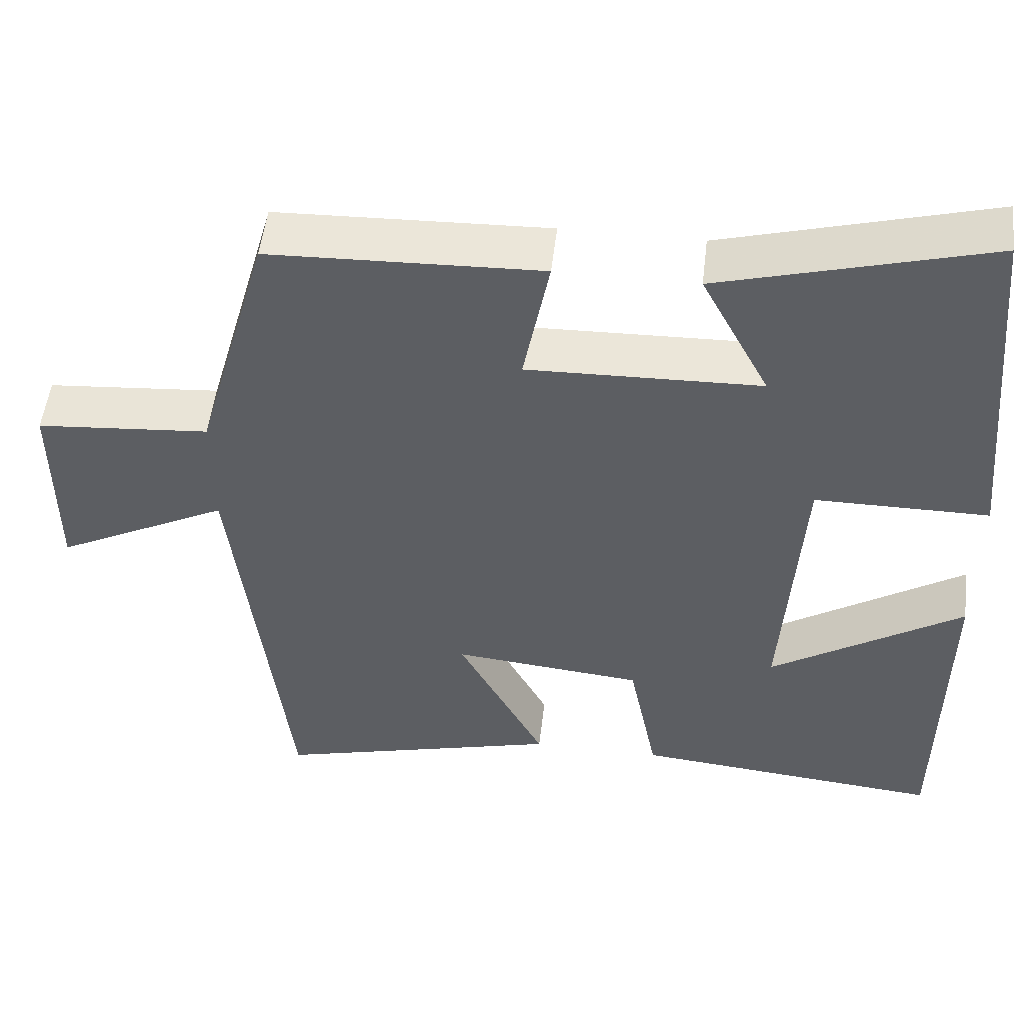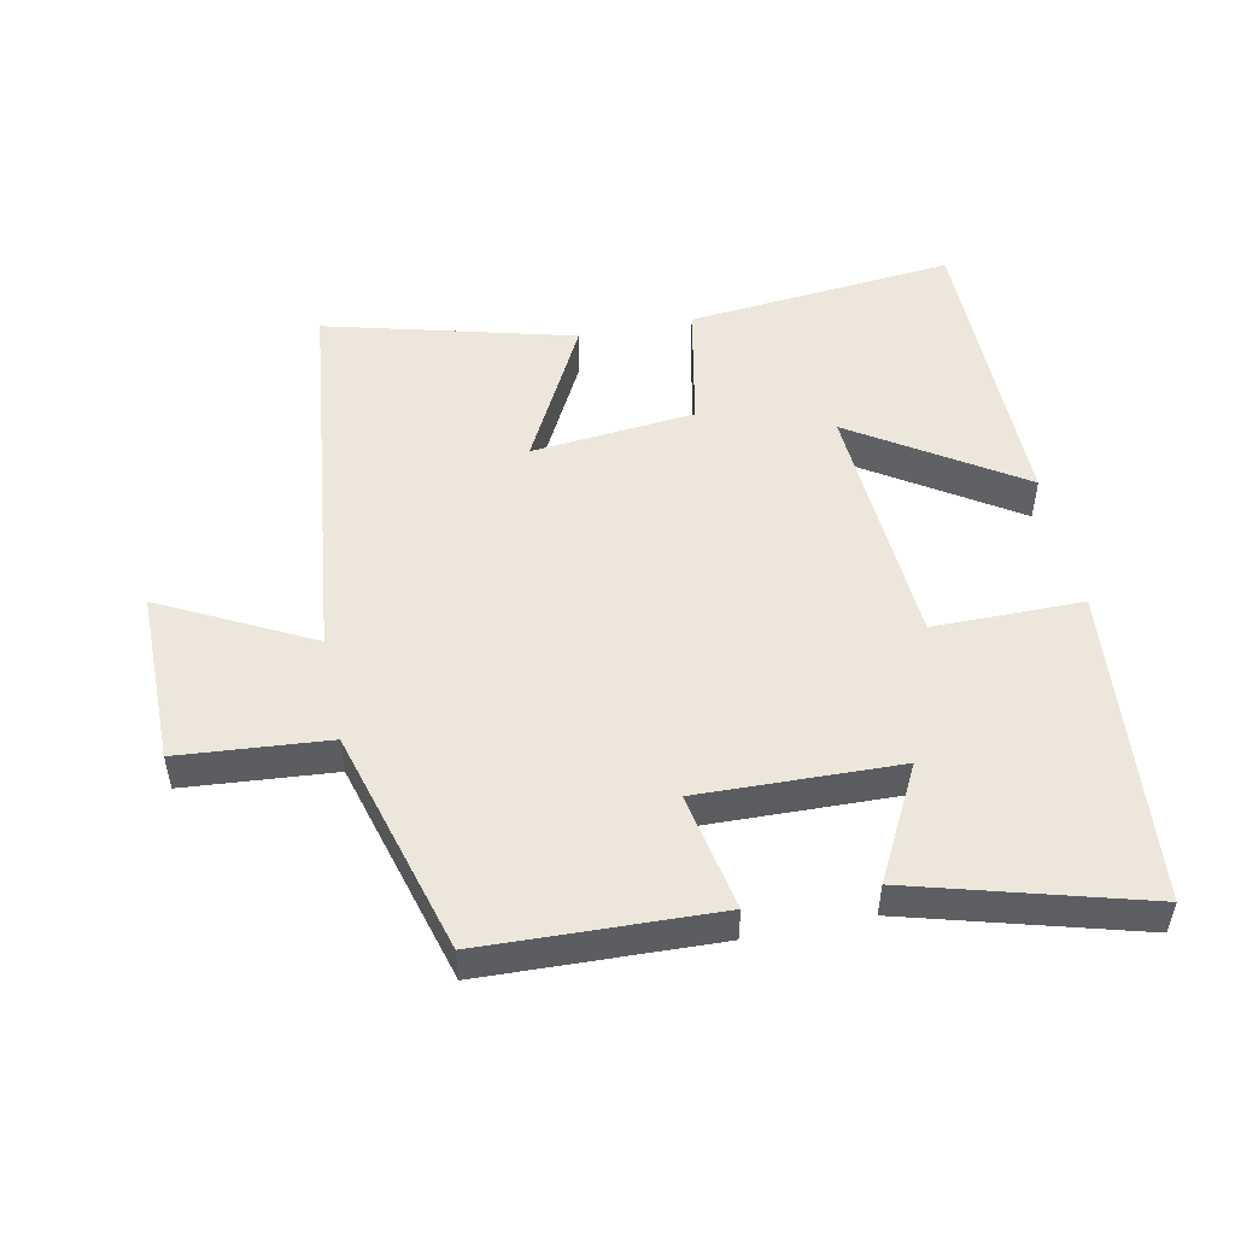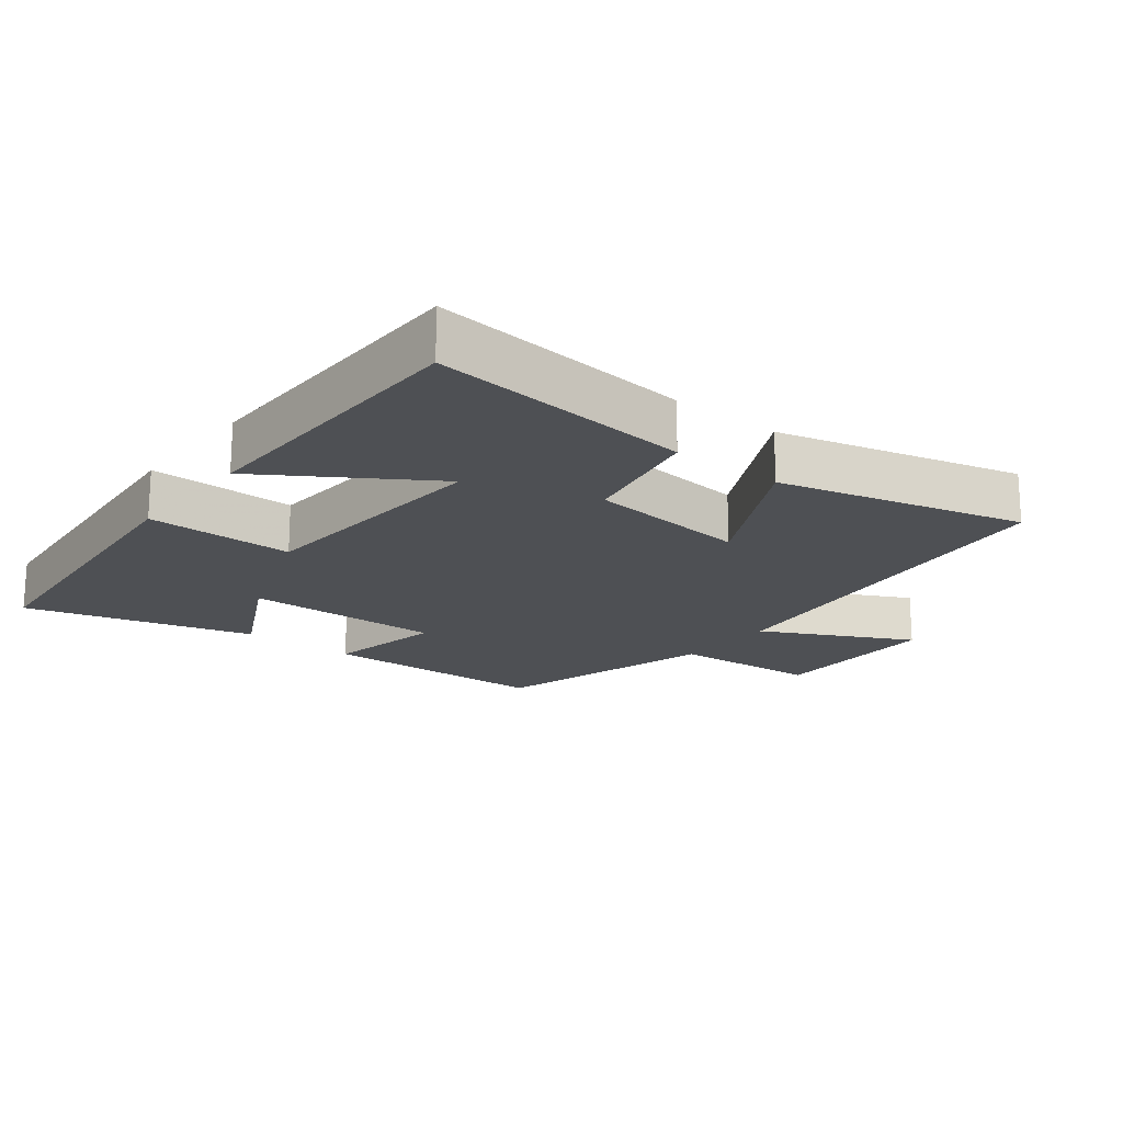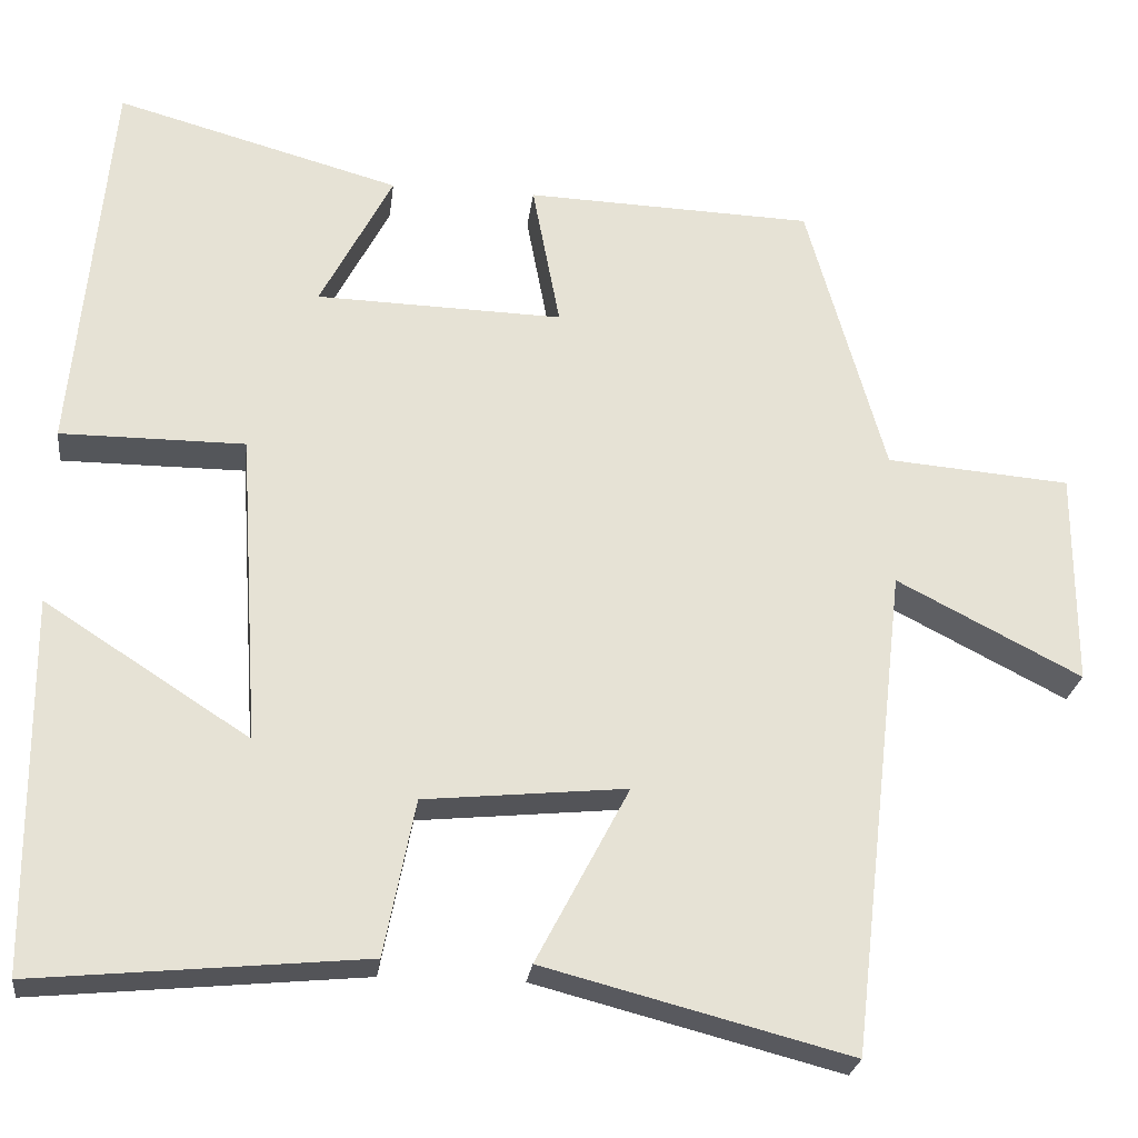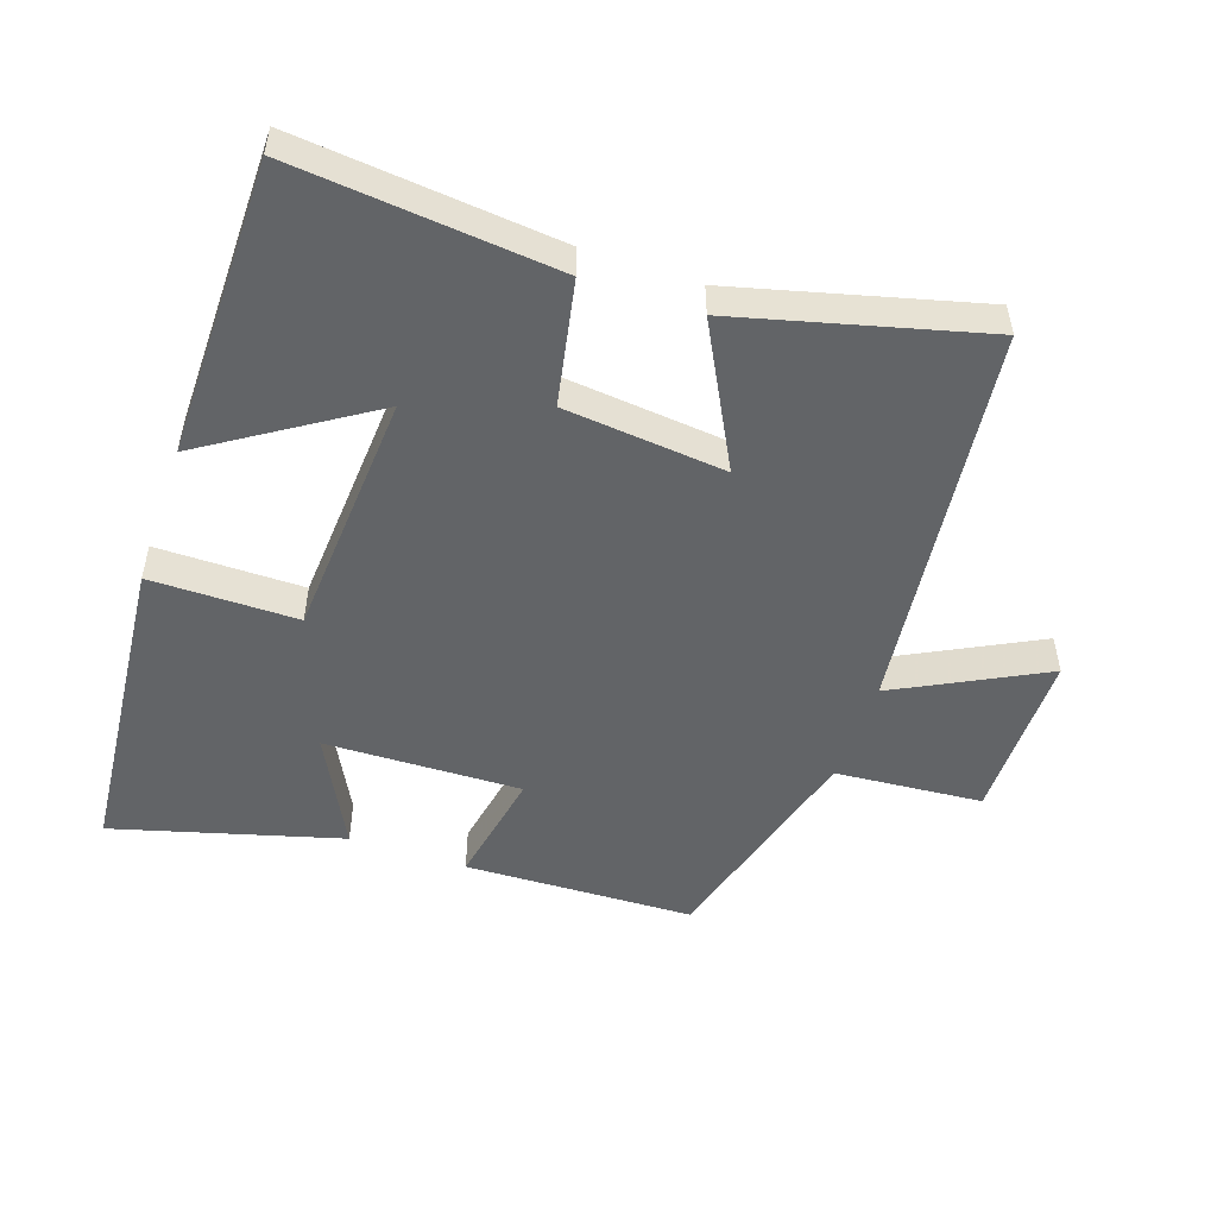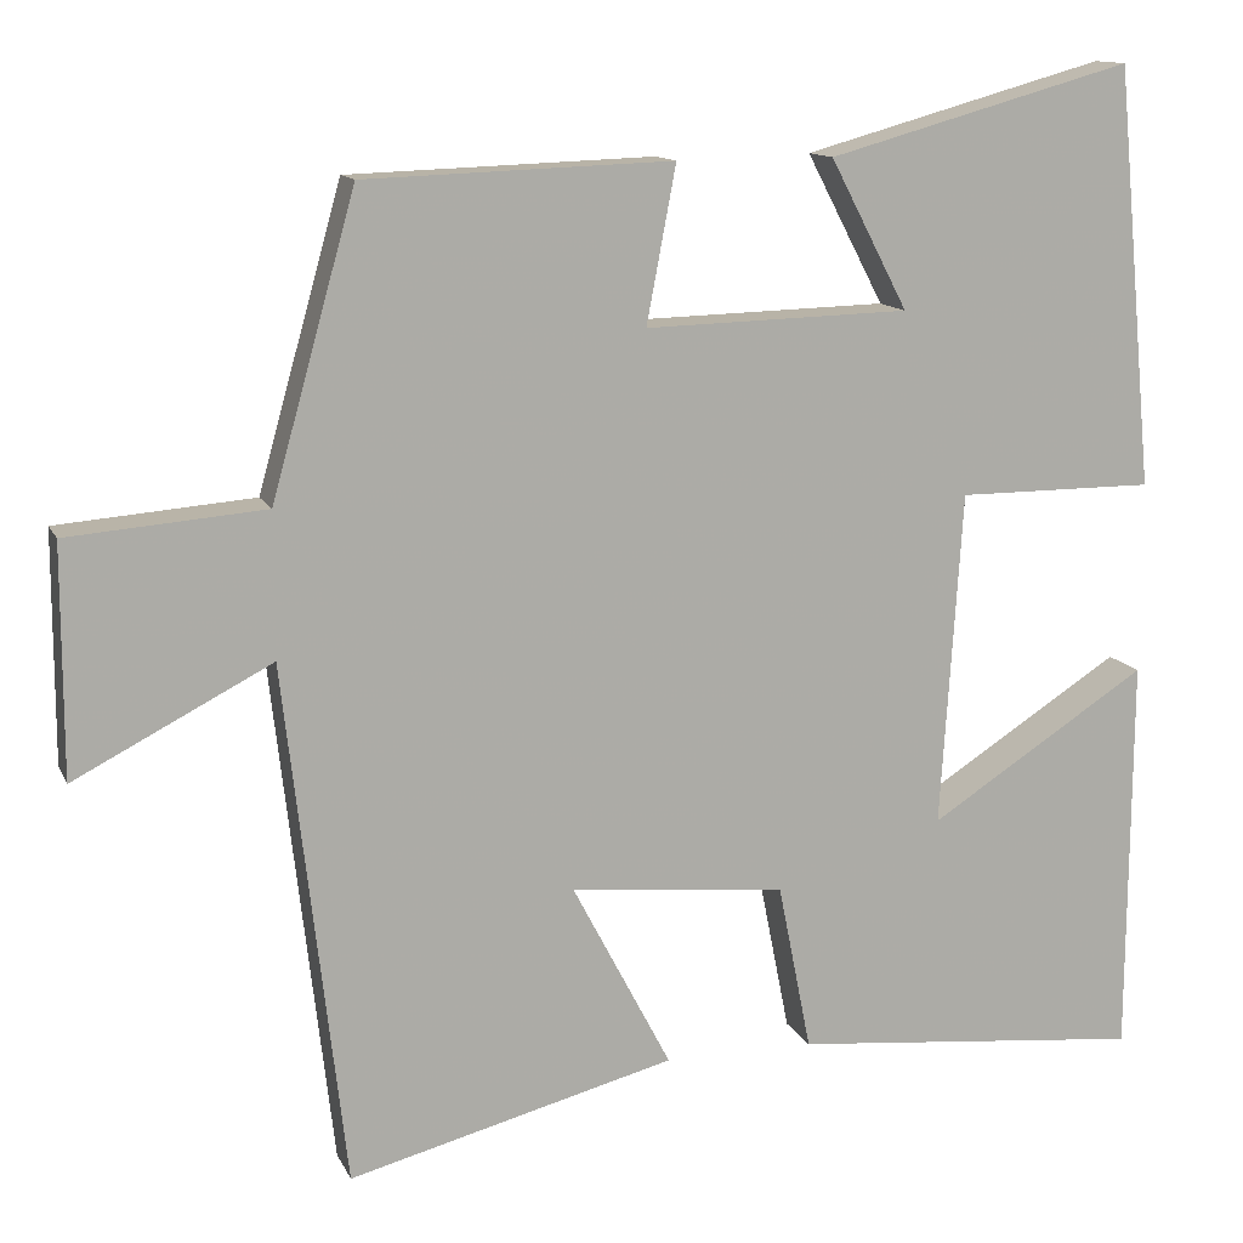
<metadata>
{"format":"obj","ext":"obj","renderer":"f3d","projection":"perspective","resolution":1024,"background":"white","views":[{"elev":51.6,"azim":6.6,"up":"+Z"},{"elev":50.9,"azim":-11.5,"up":"+Y"},{"elev":-18.8,"azim":141.6,"up":"+Y"},{"elev":-25.1,"azim":173.0,"up":"+Z"},{"elev":-51.1,"azim":161.1,"up":"+Y"},{"elev":12.6,"azim":-17.6,"up":"+Z"}]}
</metadata>
<code>
v -0.406 0.07 0.488
v -0.061 0.07 0.5
v -0.094 0.07 0.325
v 0.202 0.07 0.333
v 0.115 0.07 0.5
v 0.456 0.07 0.595
v 0.5 0.07 0.125
v 0.279 0.07 0.125
v 0.255 0.07 -0.249
v 0.5 0.07 -0.091
v 0.497 0.07 -0.538
v 0.102 0.07 -0.5
v 0.065 0.07 -0.313
v -0.177 0.07 -0.289
v -0.066 0.07 -0.5
v -0.432 0.07 -0.595
v -0.5 0.07 -0.009
v -0.721 0.07 -0.123
v -0.721 0.07 0.135
v -0.5 0.07 0.153
v -0.406 0 0.488
v -0.061 0 0.5
v -0.094 0 0.325
v 0.202 0 0.333
v 0.115 0 0.5
v 0.456 0 0.595
v 0.5 0 0.125
v 0.279 0 0.125
v 0.255 0 -0.249
v 0.5 0 -0.091
v 0.497 0 -0.538
v 0.102 0 -0.5
v 0.065 0 -0.313
v -0.177 0 -0.289
v -0.066 0 -0.5
v -0.432 0 -0.595
v -0.5 0 -0.009
v -0.721 0 -0.123
v -0.721 0 0.135
v -0.5 0 0.153
f 17 18 19 20
f 16 17 20
f 15 16 20
f 14 15 20
f 13 14 20 1
f 11 12 13
f 9 10 11
f 9 11 13 1
f 6 7 8
f 4 5 6
f 4 6 8
f 3 4 8 9
f 1 2 3
f 1 3 9
f 40 39 38 37
f 40 37 36
f 40 36 35
f 40 35 34
f 21 40 34 33
f 33 32 31
f 31 30 29
f 21 33 31 29
f 28 27 26
f 26 25 24
f 28 26 24
f 29 28 24 23
f 23 22 21
f 29 23 21
f 1 21 22 2
f 2 22 23 3
f 3 23 24 4
f 4 24 25 5
f 5 25 26 6
f 6 26 27 7
f 7 27 28 8
f 8 28 29 9
f 9 29 30 10
f 10 30 31 11
f 11 31 32 12
f 12 32 33 13
f 13 33 34 14
f 14 34 35 15
f 15 35 36 16
f 16 36 37 17
f 17 37 38 18
f 18 38 39 19
f 19 39 40 20
f 20 40 21 1

</code>
